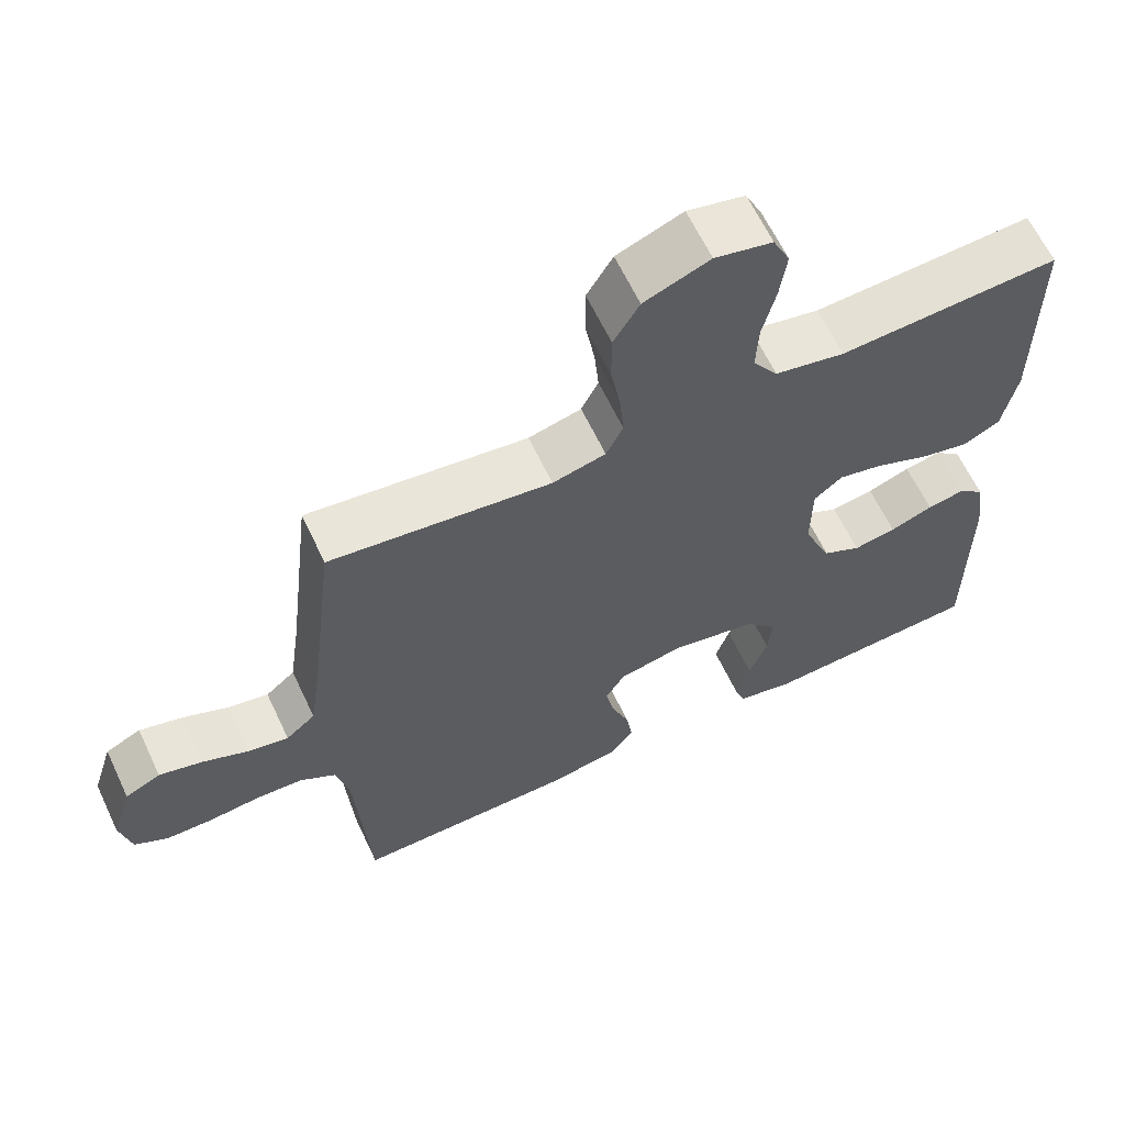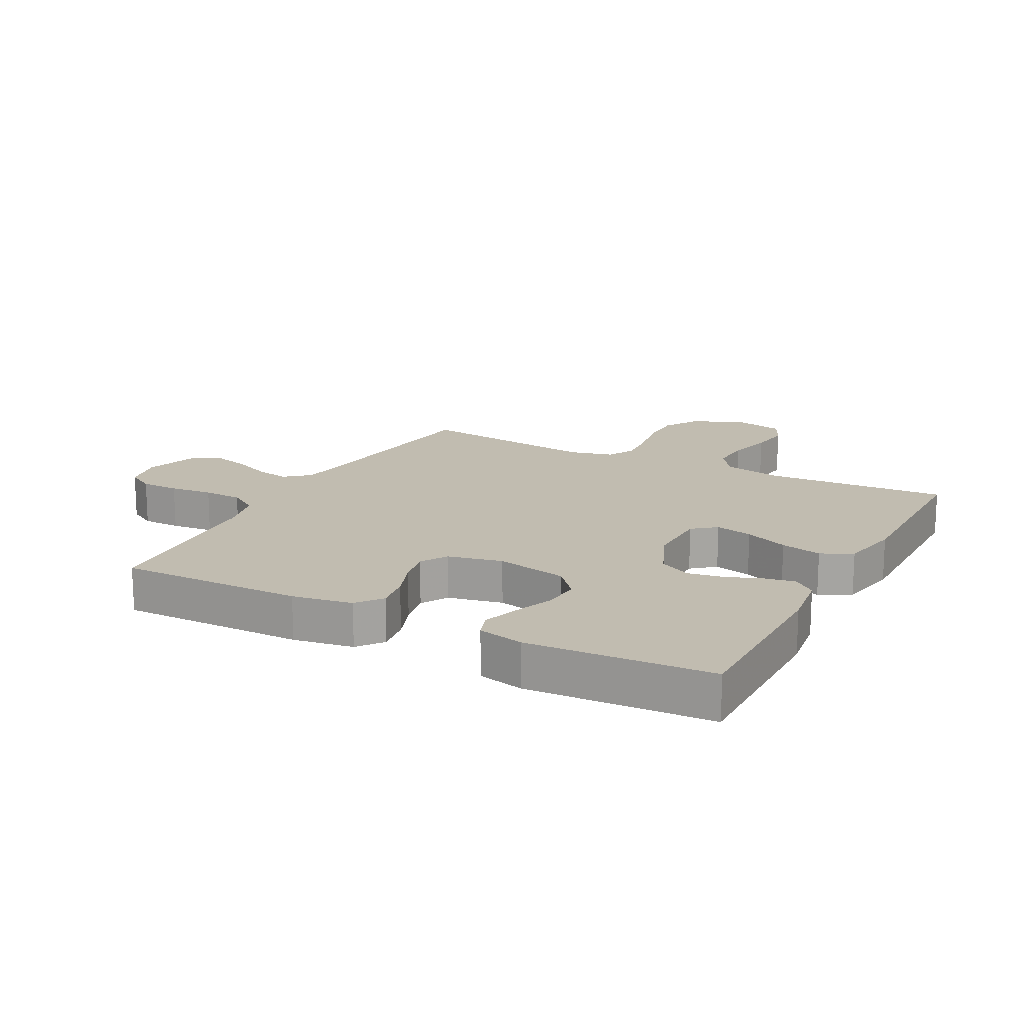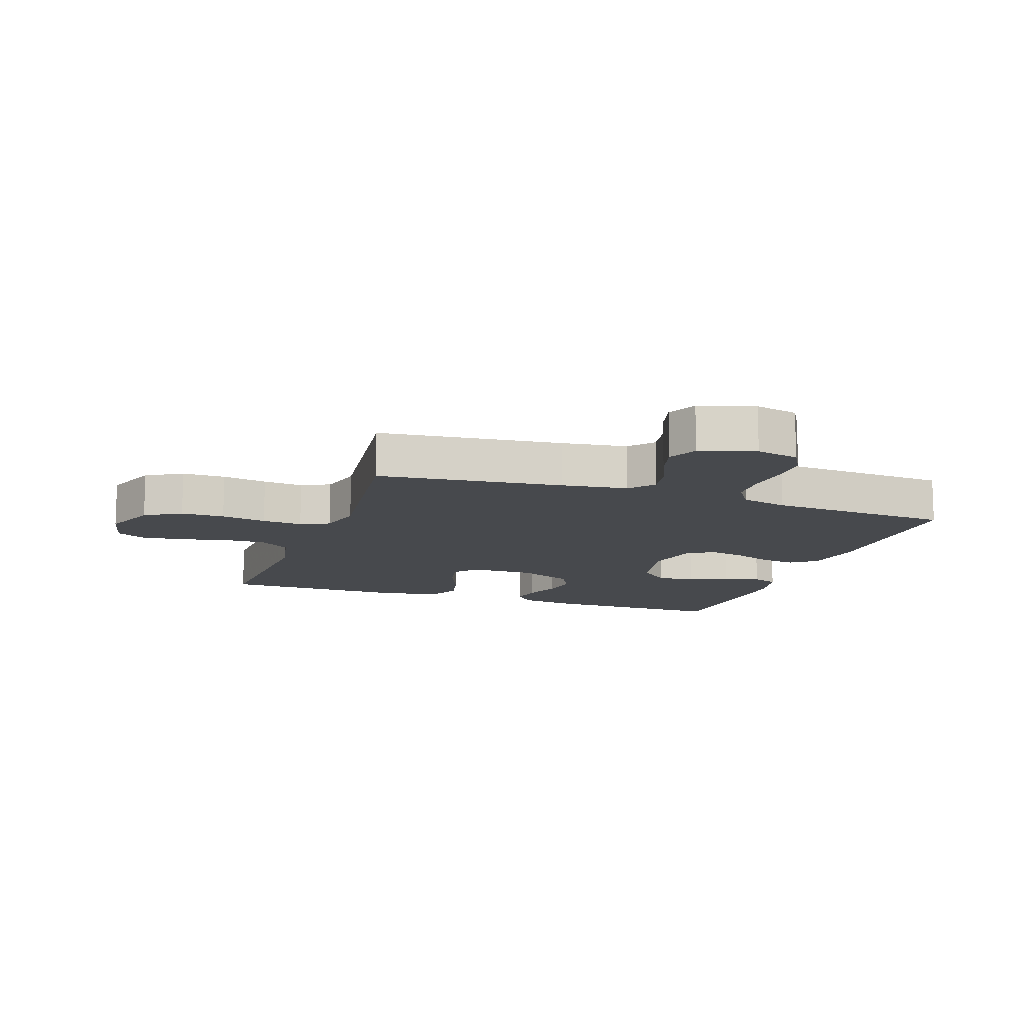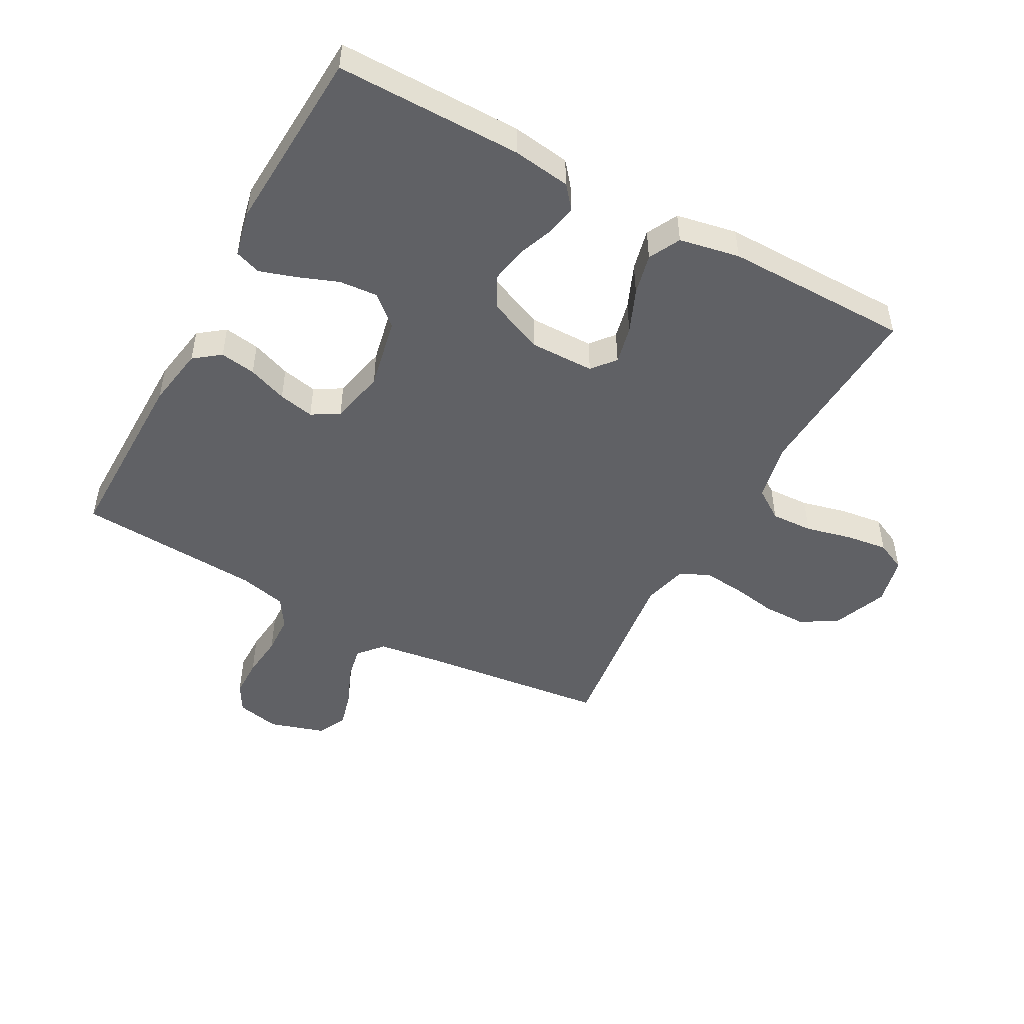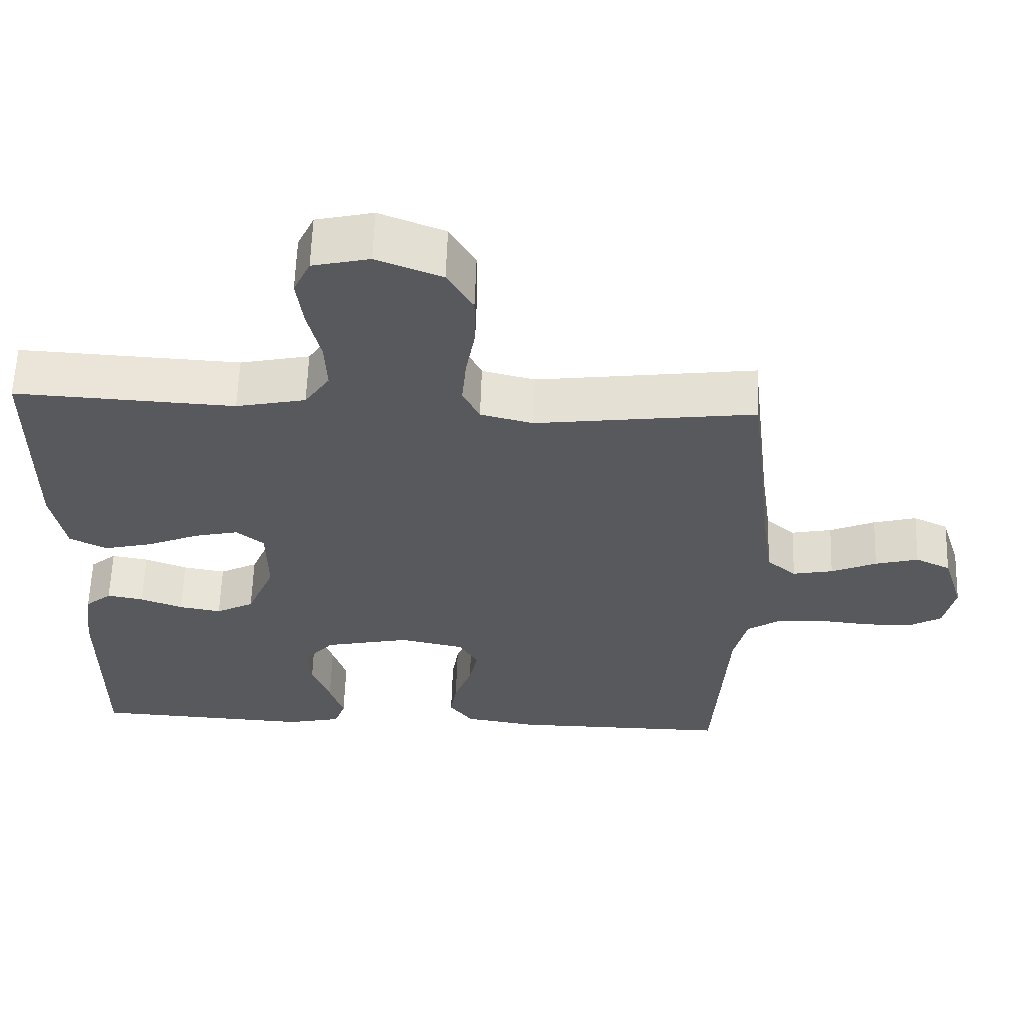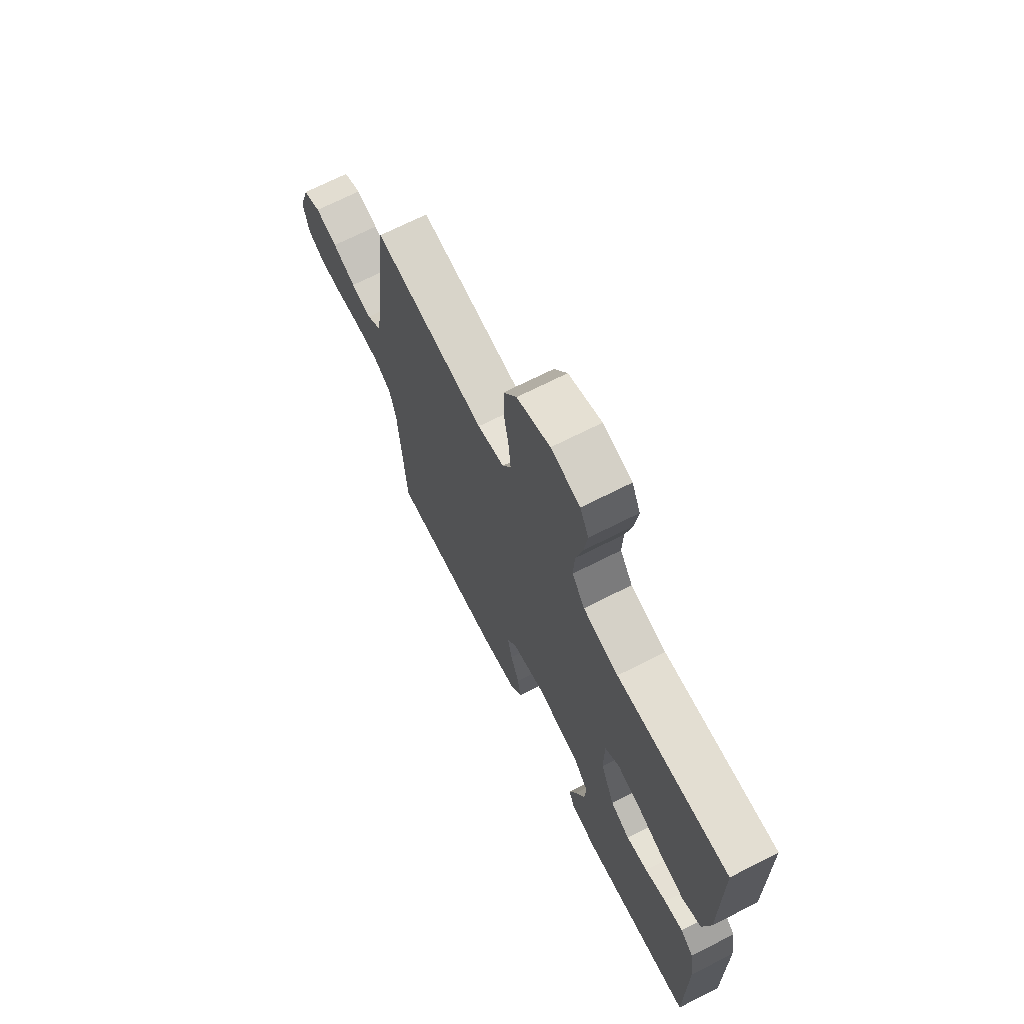
<metadata>
{"format":"obj","ext":"obj","renderer":"f3d","projection":"perspective","resolution":1024,"background":"white","views":[{"elev":63.2,"azim":154.7,"up":"+Z"},{"elev":16.5,"azim":-152.2,"up":"+Y"},{"elev":-12.4,"azim":70.8,"up":"+Y"},{"elev":-48.8,"azim":-118.7,"up":"+Y"},{"elev":60.2,"azim":1.9,"up":"+Z"},{"elev":69.7,"azim":-116.9,"up":"+Z"}]}
</metadata>
<code>
v -0.5 0.07 0.5
v -0.2 0.07 0.484
v -0.105 0.07 0.504
v -0.071 0.07 0.554
v -0.074 0.07 0.622
v -0.092 0.07 0.697
v -0.101 0.07 0.765
v -0.078 0.07 0.814
v 0 0.07 0.832
v 0.089 0.07 0.797
v 0.124 0.07 0.738
v 0.124 0.07 0.667
v 0.111 0.07 0.593
v 0.105 0.07 0.527
v 0.128 0.07 0.48
v 0.2 0.07 0.462
v 0.5 0.07 0.5
v 0.535 0.07 0.2
v 0.55 0.07 0.093
v 0.59 0.07 0.059
v 0.645 0.07 0.07
v 0.707 0.07 0.097
v 0.766 0.07 0.113
v 0.814 0.07 0.09
v 0.842 0.07 0
v 0.827 0.07 -0.07
v 0.782 0.07 -0.096
v 0.719 0.07 -0.097
v 0.649 0.07 -0.09
v 0.585 0.07 -0.093
v 0.537 0.07 -0.124
v 0.519 0.07 -0.2
v 0.5 0.07 -0.5
v 0.2 0.07 -0.498
v 0.102 0.07 -0.482
v 0.07 0.07 -0.44
v 0.079 0.07 -0.382
v 0.103 0.07 -0.318
v 0.115 0.07 -0.26
v 0.089 0.07 -0.216
v 0 0.07 -0.197
v -0.117 0.07 -0.222
v -0.159 0.07 -0.271
v -0.154 0.07 -0.333
v -0.129 0.07 -0.398
v -0.11 0.07 -0.457
v -0.125 0.07 -0.499
v -0.2 0.07 -0.516
v -0.5 0.07 -0.5
v -0.499 0.07 -0.2
v -0.486 0.07 -0.106
v -0.45 0.07 -0.076
v -0.4 0.07 -0.085
v -0.342 0.07 -0.107
v -0.284 0.07 -0.117
v -0.232 0.07 -0.09
v -0.194 0.07 0
v -0.195 0.07 0.105
v -0.233 0.07 0.136
v -0.294 0.07 0.122
v -0.365 0.07 0.092
v -0.432 0.07 0.076
v -0.483 0.07 0.102
v -0.502 0.07 0.2
v -0.5 0 0.5
v -0.2 0 0.484
v -0.105 0 0.504
v -0.071 0 0.554
v -0.074 0 0.622
v -0.092 0 0.697
v -0.101 0 0.765
v -0.078 0 0.814
v 0 0 0.832
v 0.089 0 0.797
v 0.124 0 0.738
v 0.124 0 0.667
v 0.111 0 0.593
v 0.105 0 0.527
v 0.128 0 0.48
v 0.2 0 0.462
v 0.5 0 0.5
v 0.535 0 0.2
v 0.55 0 0.093
v 0.59 0 0.059
v 0.645 0 0.07
v 0.707 0 0.097
v 0.766 0 0.113
v 0.814 0 0.09
v 0.842 0 0
v 0.827 0 -0.07
v 0.782 0 -0.096
v 0.719 0 -0.097
v 0.649 0 -0.09
v 0.585 0 -0.093
v 0.537 0 -0.124
v 0.519 0 -0.2
v 0.5 0 -0.5
v 0.2 0 -0.498
v 0.102 0 -0.482
v 0.07 0 -0.44
v 0.079 0 -0.382
v 0.103 0 -0.318
v 0.115 0 -0.26
v 0.089 0 -0.216
v 0 0 -0.197
v -0.117 0 -0.222
v -0.159 0 -0.271
v -0.154 0 -0.333
v -0.129 0 -0.398
v -0.11 0 -0.457
v -0.125 0 -0.499
v -0.2 0 -0.516
v -0.5 0 -0.5
v -0.499 0 -0.2
v -0.486 0 -0.106
v -0.45 0 -0.076
v -0.4 0 -0.085
v -0.342 0 -0.107
v -0.284 0 -0.117
v -0.232 0 -0.09
v -0.194 0 0
v -0.195 0 0.105
v -0.233 0 0.136
v -0.294 0 0.122
v -0.365 0 0.092
v -0.432 0 0.076
v -0.483 0 0.102
v -0.502 0 0.2
f 63 64 1 2
f 60 61 62 63
f 59 60 63 2
f 58 59 2 3
f 57 58 3 4
f 51 52 53 54
f 51 54 55
f 50 51 55
f 49 50 55
f 48 49 55 56
f 44 45 46 47
f 44 47 48 56
f 35 36 37 38
f 35 38 39
f 32 33 34 35
f 31 32 35 39
f 30 31 39 40
f 26 27 28 29
f 26 29 30
f 25 26 30
f 21 22 23 24
f 20 21 24 25
f 16 17 18
f 15 16 18 19
f 10 11 12 13
f 10 13 14
f 9 10 14
f 8 9 14
f 5 6 7 8
f 4 5 8 14
f 57 4 14 15
f 43 44 56 57
f 42 43 57 15
f 25 30 40 41
f 20 25 41 42
f 19 20 42
f 15 19 42
f 66 65 128 127
f 127 126 125 124
f 66 127 124 123
f 67 66 123 122
f 68 67 122 121
f 118 117 116 115
f 119 118 115
f 119 115 114
f 119 114 113
f 120 119 113 112
f 111 110 109 108
f 120 112 111 108
f 102 101 100 99
f 103 102 99
f 99 98 97 96
f 103 99 96 95
f 104 103 95 94
f 93 92 91 90
f 94 93 90
f 94 90 89
f 88 87 86 85
f 89 88 85 84
f 82 81 80
f 83 82 80 79
f 77 76 75 74
f 78 77 74
f 78 74 73
f 78 73 72
f 72 71 70 69
f 78 72 69 68
f 79 78 68 121
f 121 120 108 107
f 79 121 107 106
f 105 104 94 89
f 106 105 89 84
f 106 84 83
f 106 83 79
f 1 65 66 2
f 2 66 67 3
f 3 67 68 4
f 4 68 69 5
f 5 69 70 6
f 6 70 71 7
f 7 71 72 8
f 8 72 73 9
f 9 73 74 10
f 10 74 75 11
f 11 75 76 12
f 12 76 77 13
f 13 77 78 14
f 14 78 79 15
f 15 79 80 16
f 16 80 81 17
f 17 81 82 18
f 18 82 83 19
f 19 83 84 20
f 20 84 85 21
f 21 85 86 22
f 22 86 87 23
f 23 87 88 24
f 24 88 89 25
f 25 89 90 26
f 26 90 91 27
f 27 91 92 28
f 28 92 93 29
f 29 93 94 30
f 30 94 95 31
f 31 95 96 32
f 32 96 97 33
f 33 97 98 34
f 34 98 99 35
f 35 99 100 36
f 36 100 101 37
f 37 101 102 38
f 38 102 103 39
f 39 103 104 40
f 40 104 105 41
f 41 105 106 42
f 42 106 107 43
f 43 107 108 44
f 44 108 109 45
f 45 109 110 46
f 46 110 111 47
f 47 111 112 48
f 48 112 113 49
f 49 113 114 50
f 50 114 115 51
f 51 115 116 52
f 52 116 117 53
f 53 117 118 54
f 54 118 119 55
f 55 119 120 56
f 56 120 121 57
f 57 121 122 58
f 58 122 123 59
f 59 123 124 60
f 60 124 125 61
f 61 125 126 62
f 62 126 127 63
f 63 127 128 64
f 64 128 65 1

</code>
